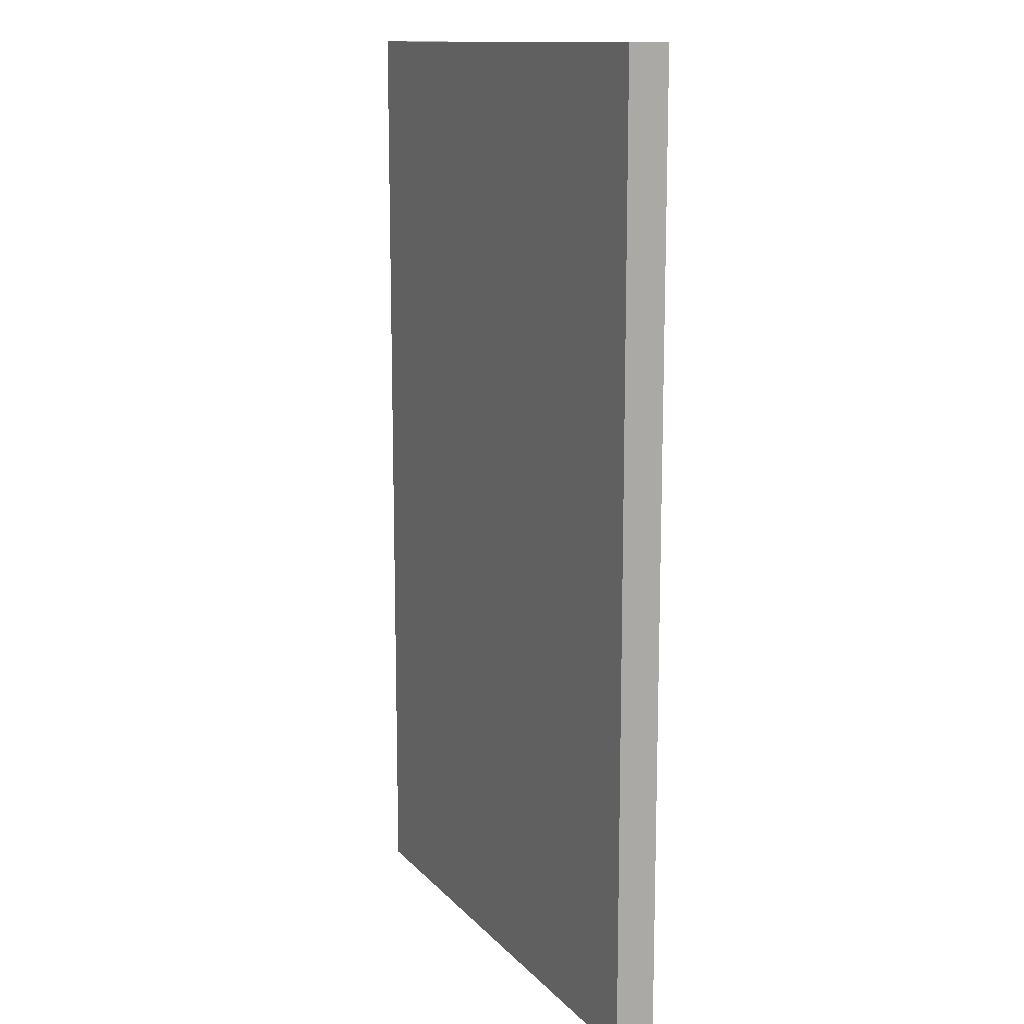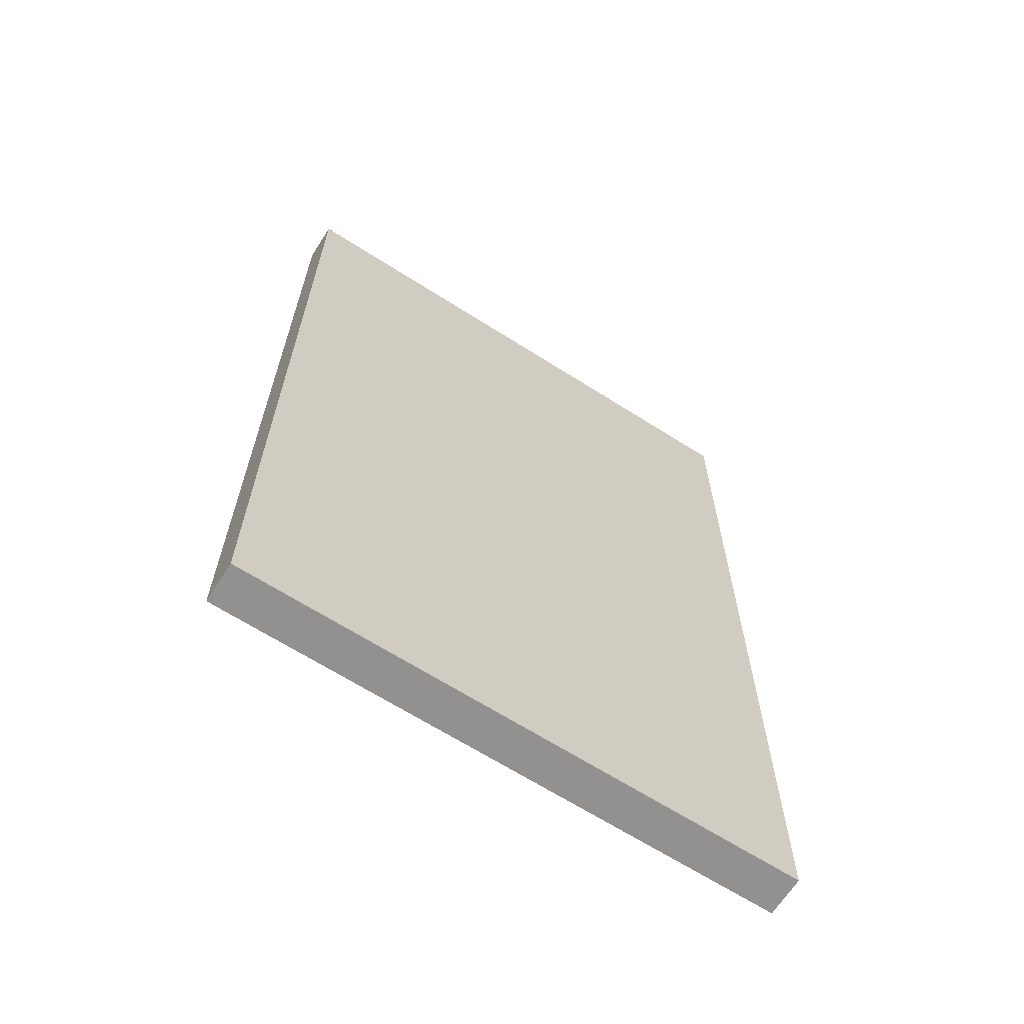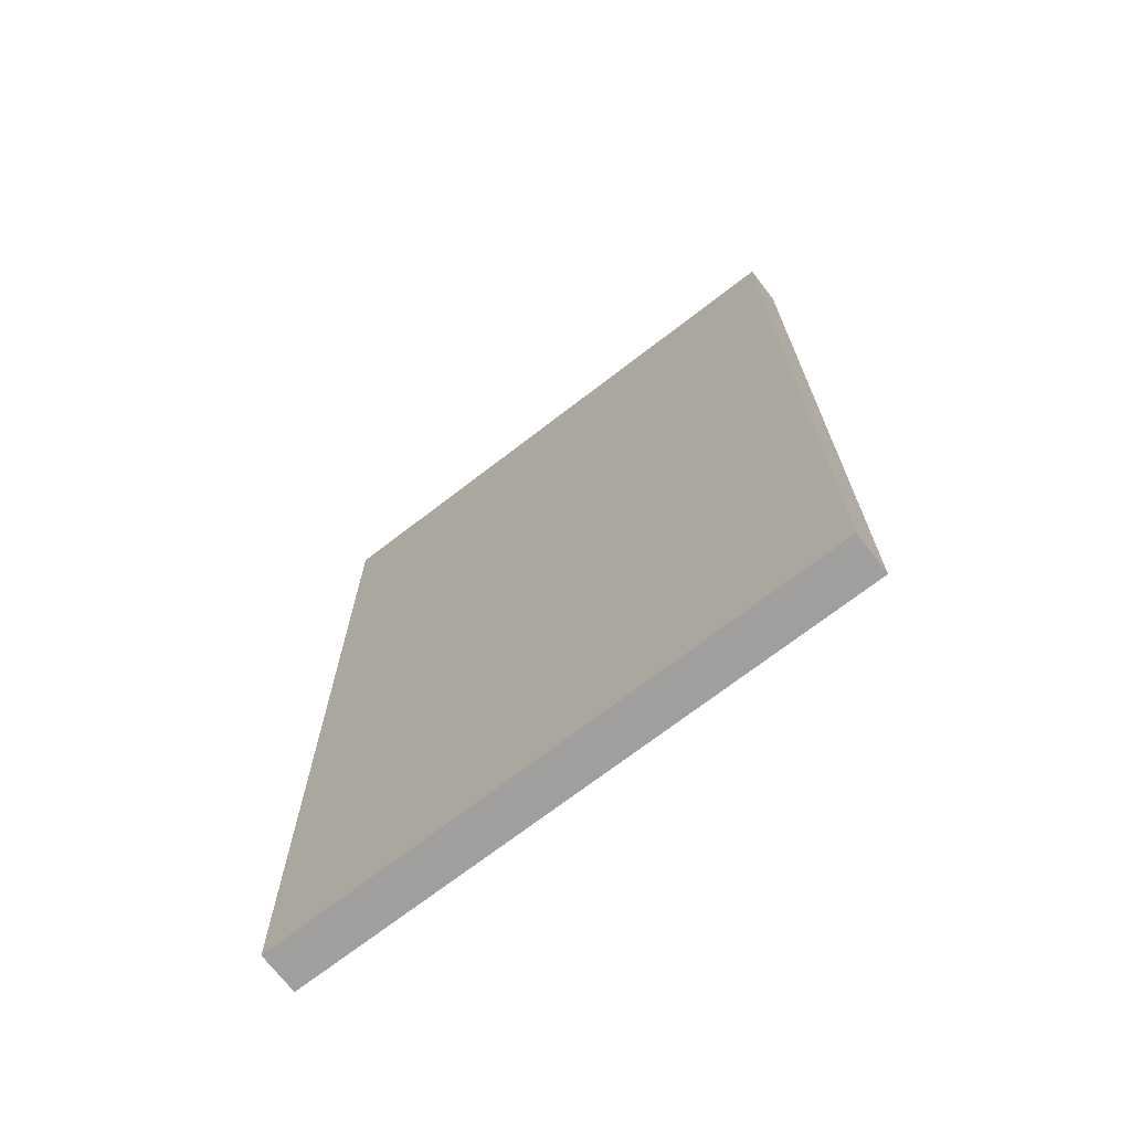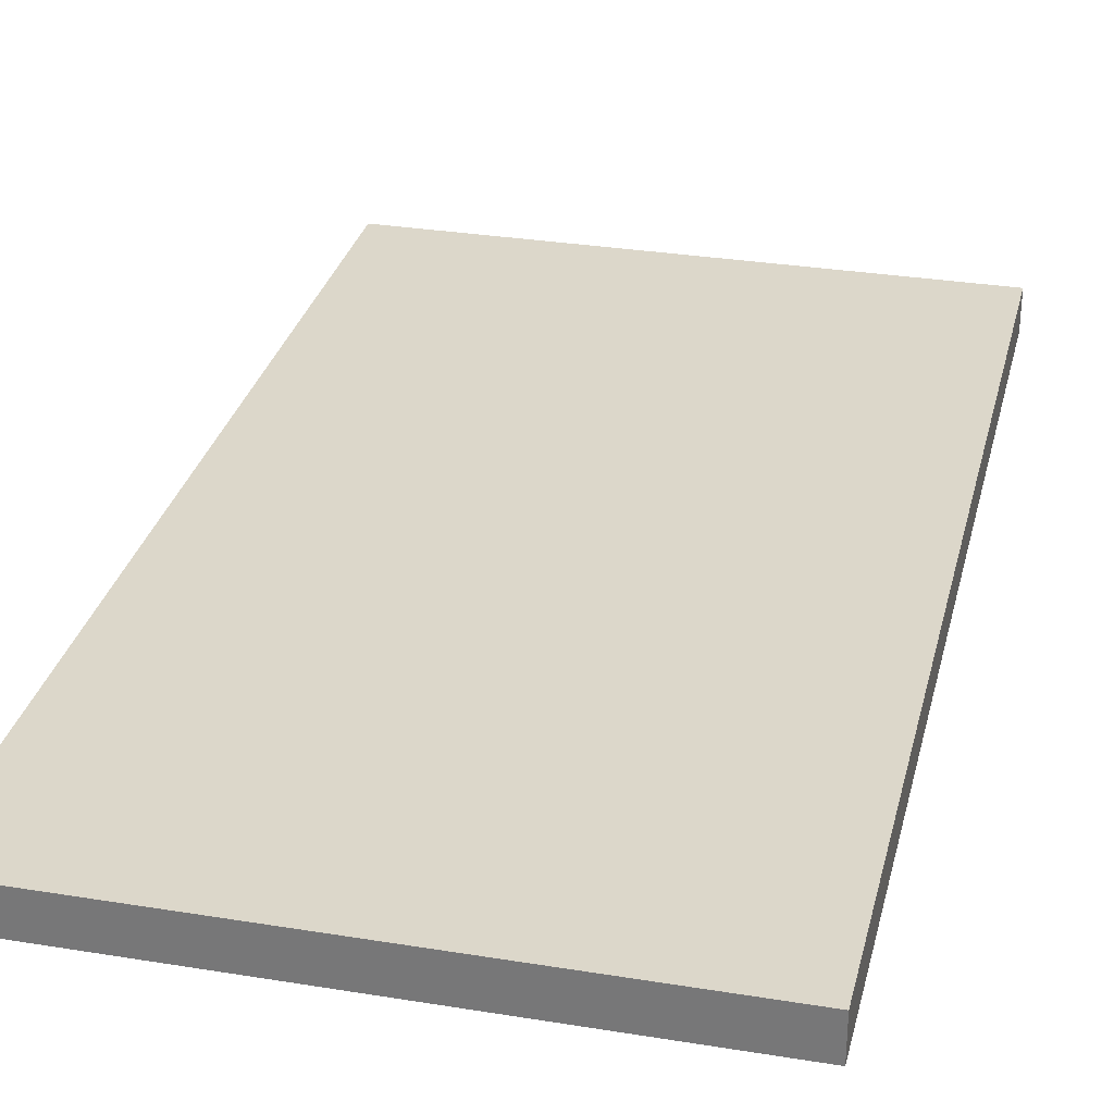
<metadata>
{"format":"obj","ext":"obj","renderer":"f3d","projection":"perspective","resolution":1024,"background":"white","views":[{"elev":13.0,"azim":-115.4,"up":"+Y"},{"elev":-66.1,"azim":147.4,"up":"+Y"},{"elev":-71.4,"azim":37.6,"up":"+Y"},{"elev":30.4,"azim":13.3,"up":"+Z"}]}
</metadata>
<code>
o shield_hvy_1_sh_color
v -0.1 2.9 0.8
v -0.1 2.9 0.7
v 1.3 2.9 0.8
v 1.3 2.9 0.7
v -0.1 0.5 0.8
v -0.1 0.5 0.7
v 1.3 0.5 0.8
v 1.3 0.5 0.7
v -0.1 2.9 0.8
v 1.3 2.9 0.8
v 0 2.8 0.8
v 0.3 2.8 0.8
v 0.9 2.8 0.8
v 1.2 2.8 0.8
v 0 2.7 0.8
v 0.1 2.7 0.8
v 0.3 2.7 0.8
v 0.4 2.7 0.8
v 0.8 2.7 0.8
v 0.9 2.7 0.8
v 1.1 2.7 0.8
v 1.2 2.7 0.8
v 0.1 2.6 0.8
v 0.2 2.6 0.8
v 0.4 2.6 0.8
v 0.5 2.6 0.8
v 0.7 2.6 0.8
v 0.8 2.6 0.8
v 1 2.6 0.8
v 1.1 2.6 0.8
v 0.2 2.5 0.8
v 0.3 2.5 0.8
v 0.5 2.5 0.8
v 0.7 2.5 0.8
v 0.9 2.5 0.8
v 1 2.5 0.8
v 0.3 2.4 0.8
v 0.4 2.4 0.8
v 0.8 2.4 0.8
v 0.9 2.4 0.8
v 0 2.3 0.8
v 0.1 2.3 0.8
v 0.4 2.3 0.8
v 0.5 2.3 0.8
v 0.7 2.3 0.8
v 0.8 2.3 0.8
v 1.1 2.3 0.8
v 1.2 2.3 0.8
v 0.1 2.2 0.8
v 0.2 2.2 0.8
v 0.5 2.2 0.8
v 0.7 2.2 0.8
v 1 2.2 0.8
v 1.1 2.2 0.8
v 0.2 2.1 0.8
v 0.3 2.1 0.8
v 0.9 2.1 0.8
v 1 2.1 0.8
v 0 2 0.8
v 0.1 2 0.8
v 0.3 2 0.8
v 0.4 2 0.8
v 0.8 2 0.8
v 0.9 2 0.8
v 1.1 2 0.8
v 1.2 2 0.8
v 0.1 1.9 0.8
v 0.2 1.9 0.8
v 0.4 1.9 0.8
v 0.5 1.9 0.8
v 0.7 1.9 0.8
v 0.8 1.9 0.8
v 1 1.9 0.8
v 1.1 1.9 0.8
v 0.2 1.8 0.8
v 0.3 1.8 0.8
v 0.5 1.8 0.8
v 0.7 1.8 0.8
v 0.9 1.8 0.8
v 1 1.8 0.8
v 0.3 1.7 0.8
v 0.4 1.7 0.8
v 0.8 1.7 0.8
v 0.9 1.7 0.8
v 0 1.6 0.8
v 0.1 1.6 0.8
v 0.4 1.6 0.8
v 0.5 1.6 0.8
v 0.7 1.6 0.8
v 0.8 1.6 0.8
v 1.1 1.6 0.8
v 1.2 1.6 0.8
v 0.1 1.5 0.8
v 0.2 1.5 0.8
v 0.5 1.5 0.8
v 0.7 1.5 0.8
v 1 1.5 0.8
v 1.1 1.5 0.8
v 0.2 1.4 0.8
v 0.3 1.4 0.8
v 0.9 1.4 0.8
v 1 1.4 0.8
v 0 1.3 0.8
v 0.1 1.3 0.8
v 0.3 1.3 0.8
v 0.4 1.3 0.8
v 0.8 1.3 0.8
v 0.9 1.3 0.8
v 1.1 1.3 0.8
v 1.2 1.3 0.8
v 0.1 1.2 0.8
v 0.2 1.2 0.8
v 0.4 1.2 0.8
v 0.5 1.2 0.8
v 0.7 1.2 0.8
v 0.8 1.2 0.8
v 1 1.2 0.8
v 1.1 1.2 0.8
v 0.2 1.1 0.8
v 0.3 1.1 0.8
v 0.5 1.1 0.8
v 0.7 1.1 0.8
v 0.9 1.1 0.8
v 1 1.1 0.8
v 0.3 1 0.8
v 0.4 1 0.8
v 0.8 1 0.8
v 0.9 1 0.8
v 0 0.9 0.8
v 0.1 0.9 0.8
v 0.4 0.9 0.8
v 0.5 0.9 0.8
v 0.7 0.9 0.8
v 0.8 0.9 0.8
v 1.1 0.9 0.8
v 1.2 0.9 0.8
v 0.1 0.8 0.8
v 0.2 0.8 0.8
v 0.5 0.8 0.8
v 0.7 0.8 0.8
v 1 0.8 0.8
v 1.1 0.8 0.8
v 0.2 0.7 0.8
v 0.3 0.7 0.8
v 0.9 0.7 0.8
v 1 0.7 0.8
v 0 0.6 0.8
v 0.3 0.6 0.8
v 0.9 0.6 0.8
v 1.2 0.6 0.8
v -0.1 0.5 0.8
v 1.3 0.5 0.8
v -0.1 2.9 0.7
v 1.3 2.9 0.7
v 0 2.8 0.7
v 0.3 2.8 0.7
v 0.9 2.8 0.7
v 1.2 2.8 0.7
v 0 2.7 0.7
v 0.1 2.7 0.7
v 0.3 2.7 0.7
v 0.4 2.7 0.7
v 0.8 2.7 0.7
v 0.9 2.7 0.7
v 1.1 2.7 0.7
v 1.2 2.7 0.7
v 0.1 2.6 0.7
v 0.2 2.6 0.7
v 0.4 2.6 0.7
v 0.5 2.6 0.7
v 0.7 2.6 0.7
v 0.8 2.6 0.7
v 1 2.6 0.7
v 1.1 2.6 0.7
v 0.2 2.5 0.7
v 0.3 2.5 0.7
v 0.5 2.5 0.7
v 0.7 2.5 0.7
v 0.9 2.5 0.7
v 1 2.5 0.7
v 0.3 2.4 0.7
v 0.4 2.4 0.7
v 0.8 2.4 0.7
v 0.9 2.4 0.7
v 0 2.3 0.7
v 0.1 2.3 0.7
v 0.4 2.3 0.7
v 0.5 2.3 0.7
v 0.7 2.3 0.7
v 0.8 2.3 0.7
v 1.1 2.3 0.7
v 1.2 2.3 0.7
v 0.1 2.2 0.7
v 0.2 2.2 0.7
v 0.5 2.2 0.7
v 0.7 2.2 0.7
v 1 2.2 0.7
v 1.1 2.2 0.7
v 0.2 2.1 0.7
v 0.3 2.1 0.7
v 0.9 2.1 0.7
v 1 2.1 0.7
v 0 2 0.7
v 0.1 2 0.7
v 0.3 2 0.7
v 0.4 2 0.7
v 0.8 2 0.7
v 0.9 2 0.7
v 1.1 2 0.7
v 1.2 2 0.7
v 0.1 1.9 0.7
v 0.2 1.9 0.7
v 0.4 1.9 0.7
v 0.5 1.9 0.7
v 0.7 1.9 0.7
v 0.8 1.9 0.7
v 1 1.9 0.7
v 1.1 1.9 0.7
v 0.2 1.8 0.7
v 0.3 1.8 0.7
v 0.5 1.8 0.7
v 0.7 1.8 0.7
v 0.9 1.8 0.7
v 1 1.8 0.7
v 0.3 1.7 0.7
v 0.4 1.7 0.7
v 0.8 1.7 0.7
v 0.9 1.7 0.7
v 0 1.6 0.7
v 0.1 1.6 0.7
v 0.4 1.6 0.7
v 0.5 1.6 0.7
v 0.7 1.6 0.7
v 0.8 1.6 0.7
v 1.1 1.6 0.7
v 1.2 1.6 0.7
v 0.1 1.5 0.7
v 0.2 1.5 0.7
v 0.5 1.5 0.7
v 0.7 1.5 0.7
v 1 1.5 0.7
v 1.1 1.5 0.7
v 0.2 1.4 0.7
v 0.3 1.4 0.7
v 0.9 1.4 0.7
v 1 1.4 0.7
v 0 1.3 0.7
v 0.1 1.3 0.7
v 0.3 1.3 0.7
v 0.4 1.3 0.7
v 0.8 1.3 0.7
v 0.9 1.3 0.7
v 1.1 1.3 0.7
v 1.2 1.3 0.7
v 0.1 1.2 0.7
v 0.2 1.2 0.7
v 0.4 1.2 0.7
v 0.5 1.2 0.7
v 0.7 1.2 0.7
v 0.8 1.2 0.7
v 1 1.2 0.7
v 1.1 1.2 0.7
v 0.2 1.1 0.7
v 0.3 1.1 0.7
v 0.5 1.1 0.7
v 0.7 1.1 0.7
v 0.9 1.1 0.7
v 1 1.1 0.7
v 0.3 1 0.7
v 0.4 1 0.7
v 0.8 1 0.7
v 0.9 1 0.7
v 0 0.9 0.7
v 0.1 0.9 0.7
v 0.4 0.9 0.7
v 0.5 0.9 0.7
v 0.7 0.9 0.7
v 0.8 0.9 0.7
v 1.1 0.9 0.7
v 1.2 0.9 0.7
v 0.1 0.8 0.7
v 0.2 0.8 0.7
v 0.5 0.8 0.7
v 0.7 0.8 0.7
v 1 0.8 0.7
v 1.1 0.8 0.7
v 0.2 0.7 0.7
v 0.3 0.7 0.7
v 0.9 0.7 0.7
v 1 0.7 0.7
v 0 0.6 0.7
v 0.3 0.6 0.7
v 0.9 0.6 0.7
v 1.2 0.6 0.7
v -0.1 0.5 0.7
v 1.3 0.5 0.7
v -0.1 2.9 0.8
v -0.1 0.5 0.8
v -0.1 2.9 0.7
v -0.1 0.5 0.7
v 1.3 2.9 0.8
v 1.3 0.5 0.8
v 1.3 2.9 0.7
v 1.3 0.5 0.7
f 3 2 1
f 4 2 3
f 5 6 7
f 7 6 8
f 11 10 9
f 12 10 11
f 13 10 12
f 14 10 13
f 15 11 9
f 15 12 11
f 16 12 15
f 17 13 12
f 17 12 16
f 18 13 17
f 19 13 18
f 20 14 13
f 20 13 19
f 21 14 20
f 22 10 14
f 22 14 21
f 23 16 15
f 23 17 16
f 23 18 17
f 24 18 23
f 25 19 18
f 25 18 24
f 26 19 25
f 27 19 26
f 28 21 20
f 28 19 27
f 28 20 19
f 29 21 28
f 30 22 21
f 30 21 29
f 31 24 23
f 31 26 25
f 31 25 24
f 32 26 31
f 33 27 26
f 33 26 32
f 34 29 28
f 34 27 33
f 34 28 27
f 35 29 34
f 36 30 29
f 36 29 35
f 37 32 31
f 37 33 32
f 37 35 34
f 37 34 33
f 38 35 37
f 39 35 38
f 40 36 35
f 40 35 39
f 41 15 9
f 41 31 23
f 41 23 15
f 41 38 37
f 41 37 31
f 42 38 41
f 43 39 38
f 43 38 42
f 44 39 43
f 45 39 44
f 46 40 39
f 46 39 45
f 47 30 36
f 47 40 46
f 47 22 30
f 47 36 40
f 48 10 22
f 48 22 47
f 49 44 43
f 49 43 42
f 49 42 41
f 50 44 49
f 51 45 44
f 51 44 50
f 52 46 45
f 52 45 51
f 52 47 46
f 53 47 52
f 54 48 47
f 54 47 53
f 55 51 50
f 55 53 52
f 55 50 49
f 55 52 51
f 56 53 55
f 57 53 56
f 58 54 53
f 58 53 57
f 59 49 41
f 59 41 9
f 59 55 49
f 59 56 55
f 60 56 59
f 61 57 56
f 61 56 60
f 62 57 61
f 63 57 62
f 64 58 57
f 64 57 63
f 65 48 54
f 65 58 64
f 65 54 58
f 66 10 48
f 66 48 65
f 67 62 61
f 67 60 59
f 67 61 60
f 68 62 67
f 69 63 62
f 69 62 68
f 70 63 69
f 71 63 70
f 72 64 63
f 72 63 71
f 72 65 64
f 73 65 72
f 74 66 65
f 74 65 73
f 75 70 69
f 75 68 67
f 75 69 68
f 76 70 75
f 77 71 70
f 77 70 76
f 78 73 72
f 78 71 77
f 78 72 71
f 79 73 78
f 80 74 73
f 80 73 79
f 81 76 75
f 81 77 76
f 81 79 78
f 81 78 77
f 82 79 81
f 83 79 82
f 84 80 79
f 84 79 83
f 85 75 67
f 85 59 9
f 85 67 59
f 85 82 81
f 85 81 75
f 86 82 85
f 87 83 82
f 87 82 86
f 88 83 87
f 89 83 88
f 90 84 83
f 90 83 89
f 91 74 80
f 91 84 90
f 91 66 74
f 91 80 84
f 92 10 66
f 92 66 91
f 93 88 87
f 93 86 85
f 93 87 86
f 94 88 93
f 95 89 88
f 95 88 94
f 96 90 89
f 96 89 95
f 96 91 90
f 97 91 96
f 98 92 91
f 98 91 97
f 99 95 94
f 99 97 96
f 99 94 93
f 99 96 95
f 100 97 99
f 101 97 100
f 102 98 97
f 102 97 101
f 103 93 85
f 103 85 9
f 103 99 93
f 103 100 99
f 104 100 103
f 105 101 100
f 105 100 104
f 106 101 105
f 107 101 106
f 108 102 101
f 108 101 107
f 109 92 98
f 109 102 108
f 109 98 102
f 110 10 92
f 110 92 109
f 111 106 105
f 111 104 103
f 111 105 104
f 112 106 111
f 113 107 106
f 113 106 112
f 114 107 113
f 115 107 114
f 116 108 107
f 116 107 115
f 116 109 108
f 117 109 116
f 118 110 109
f 118 109 117
f 119 114 113
f 119 112 111
f 119 113 112
f 120 114 119
f 121 115 114
f 121 114 120
f 122 117 116
f 122 115 121
f 122 116 115
f 123 117 122
f 124 118 117
f 124 117 123
f 125 120 119
f 125 121 120
f 125 123 122
f 125 122 121
f 126 123 125
f 127 123 126
f 128 124 123
f 128 123 127
f 129 119 111
f 129 103 9
f 129 111 103
f 129 126 125
f 129 125 119
f 130 126 129
f 131 127 126
f 131 126 130
f 132 127 131
f 133 127 132
f 134 128 127
f 134 127 133
f 135 118 124
f 135 128 134
f 135 110 118
f 135 124 128
f 136 10 110
f 136 110 135
f 137 132 131
f 137 130 129
f 137 131 130
f 138 132 137
f 139 133 132
f 139 132 138
f 140 134 133
f 140 133 139
f 140 135 134
f 141 135 140
f 142 136 135
f 142 135 141
f 143 139 138
f 143 141 140
f 143 138 137
f 143 140 139
f 144 141 143
f 145 141 144
f 146 142 141
f 146 141 145
f 147 137 129
f 147 129 9
f 147 143 137
f 147 144 143
f 148 145 144
f 148 144 147
f 149 146 145
f 149 145 148
f 150 136 142
f 150 146 149
f 150 10 136
f 150 142 146
f 151 149 148
f 151 148 147
f 151 150 149
f 151 147 9
f 152 10 150
f 152 150 151
f 153 154 155
f 155 154 156
f 156 154 157
f 157 154 158
f 153 155 159
f 155 156 159
f 159 156 160
f 156 157 161
f 160 156 161
f 161 157 162
f 162 157 163
f 157 158 164
f 163 157 164
f 164 158 165
f 158 154 166
f 165 158 166
f 159 160 167
f 160 161 167
f 161 162 167
f 167 162 168
f 162 163 169
f 168 162 169
f 169 163 170
f 170 163 171
f 164 165 172
f 171 163 172
f 163 164 172
f 172 165 173
f 165 166 174
f 173 165 174
f 167 168 175
f 169 170 175
f 168 169 175
f 175 170 176
f 170 171 177
f 176 170 177
f 172 173 178
f 177 171 178
f 171 172 178
f 178 173 179
f 173 174 180
f 179 173 180
f 175 176 181
f 176 177 181
f 178 179 181
f 177 178 181
f 181 179 182
f 182 179 183
f 179 180 184
f 183 179 184
f 153 159 185
f 167 175 185
f 159 167 185
f 181 182 185
f 175 181 185
f 185 182 186
f 182 183 187
f 186 182 187
f 187 183 188
f 188 183 189
f 183 184 190
f 189 183 190
f 180 174 191
f 190 184 191
f 174 166 191
f 184 180 191
f 166 154 192
f 191 166 192
f 187 188 193
f 186 187 193
f 185 186 193
f 193 188 194
f 188 189 195
f 194 188 195
f 189 190 196
f 195 189 196
f 190 191 196
f 196 191 197
f 191 192 198
f 197 191 198
f 194 195 199
f 196 197 199
f 193 194 199
f 195 196 199
f 199 197 200
f 200 197 201
f 197 198 202
f 201 197 202
f 185 193 203
f 153 185 203
f 193 199 203
f 199 200 203
f 203 200 204
f 200 201 205
f 204 200 205
f 205 201 206
f 206 201 207
f 201 202 208
f 207 201 208
f 198 192 209
f 208 202 209
f 202 198 209
f 192 154 210
f 209 192 210
f 205 206 211
f 203 204 211
f 204 205 211
f 211 206 212
f 206 207 213
f 212 206 213
f 213 207 214
f 214 207 215
f 207 208 216
f 215 207 216
f 208 209 216
f 216 209 217
f 209 210 218
f 217 209 218
f 213 214 219
f 211 212 219
f 212 213 219
f 219 214 220
f 214 215 221
f 220 214 221
f 216 217 222
f 221 215 222
f 215 216 222
f 222 217 223
f 217 218 224
f 223 217 224
f 219 220 225
f 220 221 225
f 222 223 225
f 221 222 225
f 225 223 226
f 226 223 227
f 223 224 228
f 227 223 228
f 211 219 229
f 153 203 229
f 203 211 229
f 225 226 229
f 219 225 229
f 229 226 230
f 226 227 231
f 230 226 231
f 231 227 232
f 232 227 233
f 227 228 234
f 233 227 234
f 224 218 235
f 234 228 235
f 218 210 235
f 228 224 235
f 210 154 236
f 235 210 236
f 231 232 237
f 229 230 237
f 230 231 237
f 237 232 238
f 232 233 239
f 238 232 239
f 233 234 240
f 239 233 240
f 234 235 240
f 240 235 241
f 235 236 242
f 241 235 242
f 238 239 243
f 240 241 243
f 237 238 243
f 239 240 243
f 243 241 244
f 244 241 245
f 241 242 246
f 245 241 246
f 229 237 247
f 153 229 247
f 237 243 247
f 243 244 247
f 247 244 248
f 244 245 249
f 248 244 249
f 249 245 250
f 250 245 251
f 245 246 252
f 251 245 252
f 242 236 253
f 252 246 253
f 246 242 253
f 236 154 254
f 253 236 254
f 249 250 255
f 247 248 255
f 248 249 255
f 255 250 256
f 250 251 257
f 256 250 257
f 257 251 258
f 258 251 259
f 251 252 260
f 259 251 260
f 252 253 260
f 260 253 261
f 253 254 262
f 261 253 262
f 257 258 263
f 255 256 263
f 256 257 263
f 263 258 264
f 258 259 265
f 264 258 265
f 260 261 266
f 265 259 266
f 259 260 266
f 266 261 267
f 261 262 268
f 267 261 268
f 263 264 269
f 264 265 269
f 266 267 269
f 265 266 269
f 269 267 270
f 270 267 271
f 267 268 272
f 271 267 272
f 255 263 273
f 153 247 273
f 247 255 273
f 269 270 273
f 263 269 273
f 273 270 274
f 270 271 275
f 274 270 275
f 275 271 276
f 276 271 277
f 271 272 278
f 277 271 278
f 268 262 279
f 278 272 279
f 262 254 279
f 272 268 279
f 254 154 280
f 279 254 280
f 275 276 281
f 273 274 281
f 274 275 281
f 281 276 282
f 276 277 283
f 282 276 283
f 277 278 284
f 283 277 284
f 278 279 284
f 284 279 285
f 279 280 286
f 285 279 286
f 282 283 287
f 284 285 287
f 281 282 287
f 283 284 287
f 287 285 288
f 288 285 289
f 285 286 290
f 289 285 290
f 273 281 291
f 153 273 291
f 281 287 291
f 287 288 291
f 288 289 292
f 291 288 292
f 289 290 293
f 292 289 293
f 286 280 294
f 293 290 294
f 280 154 294
f 290 286 294
f 292 293 295
f 291 292 295
f 293 294 295
f 153 291 295
f 294 154 296
f 295 294 296
f 299 298 297
f 300 298 299
f 301 302 303
f 303 302 304

</code>
